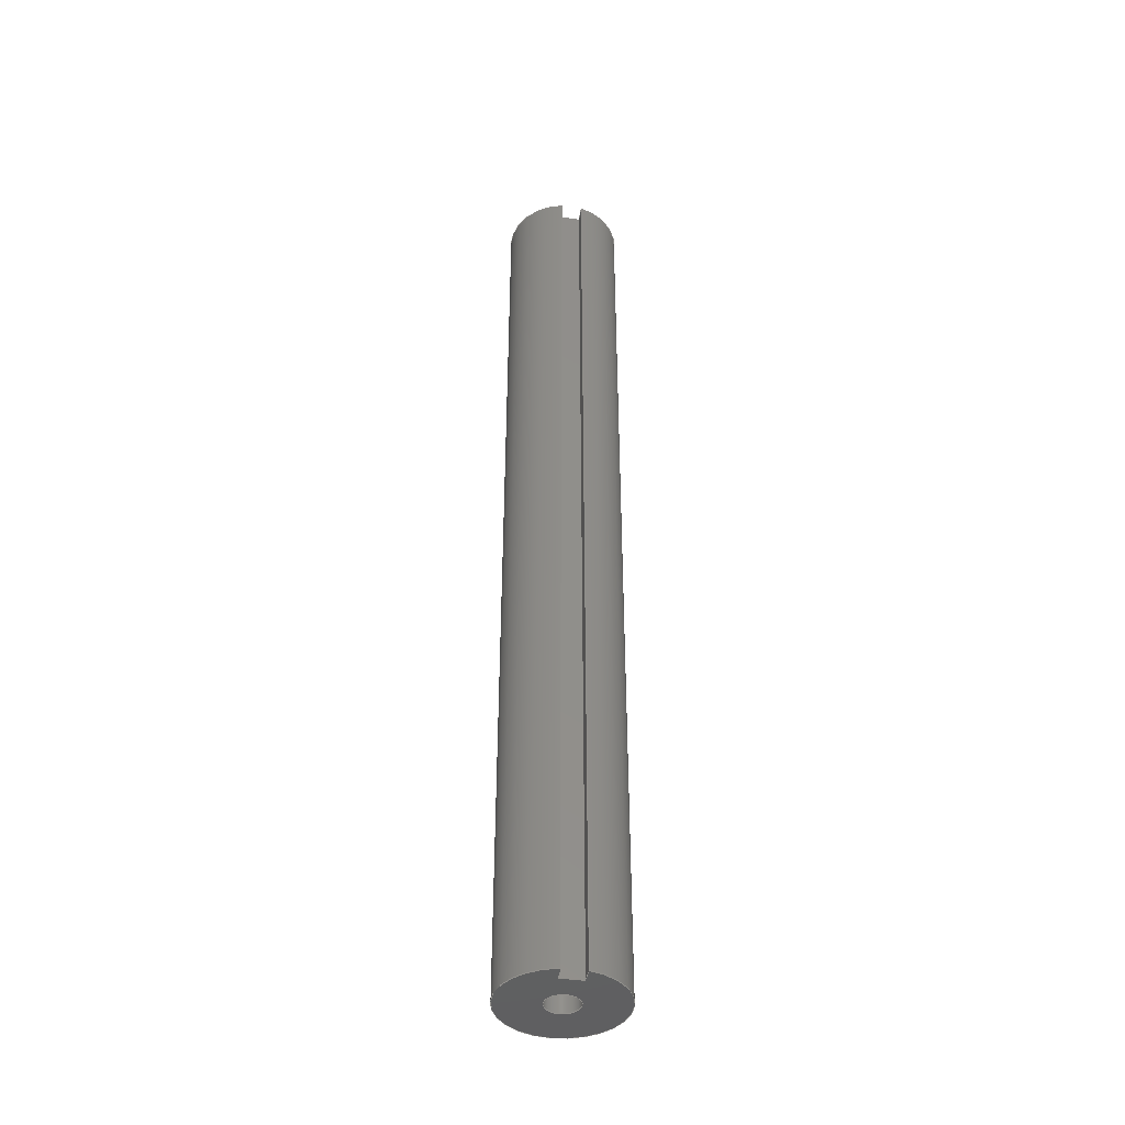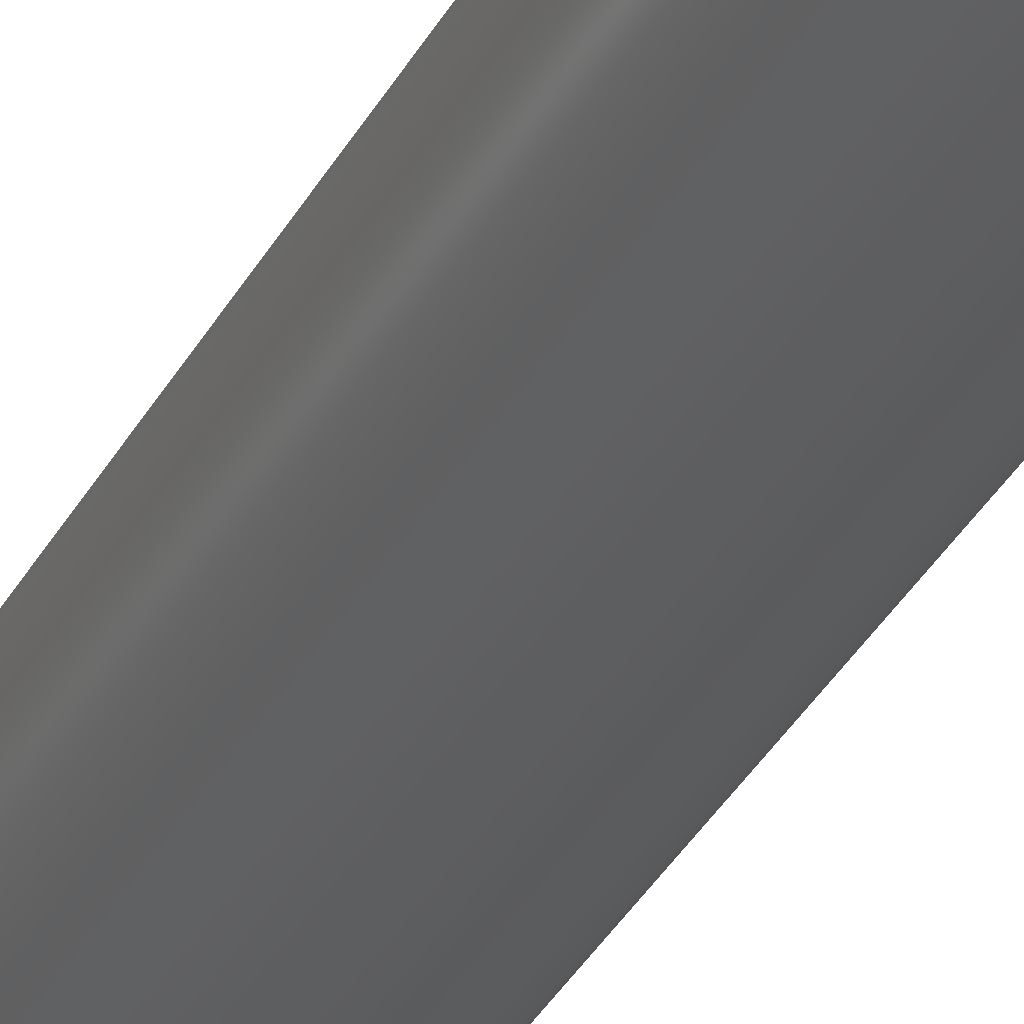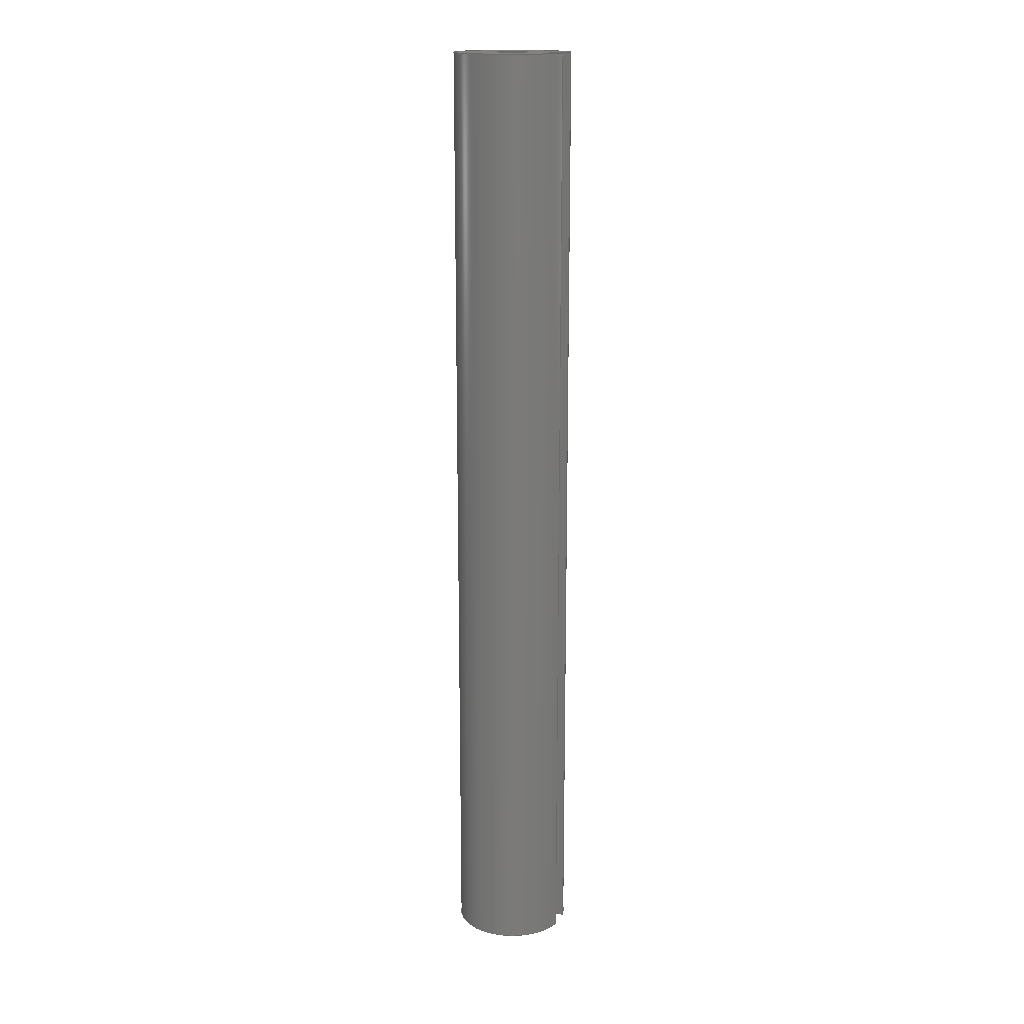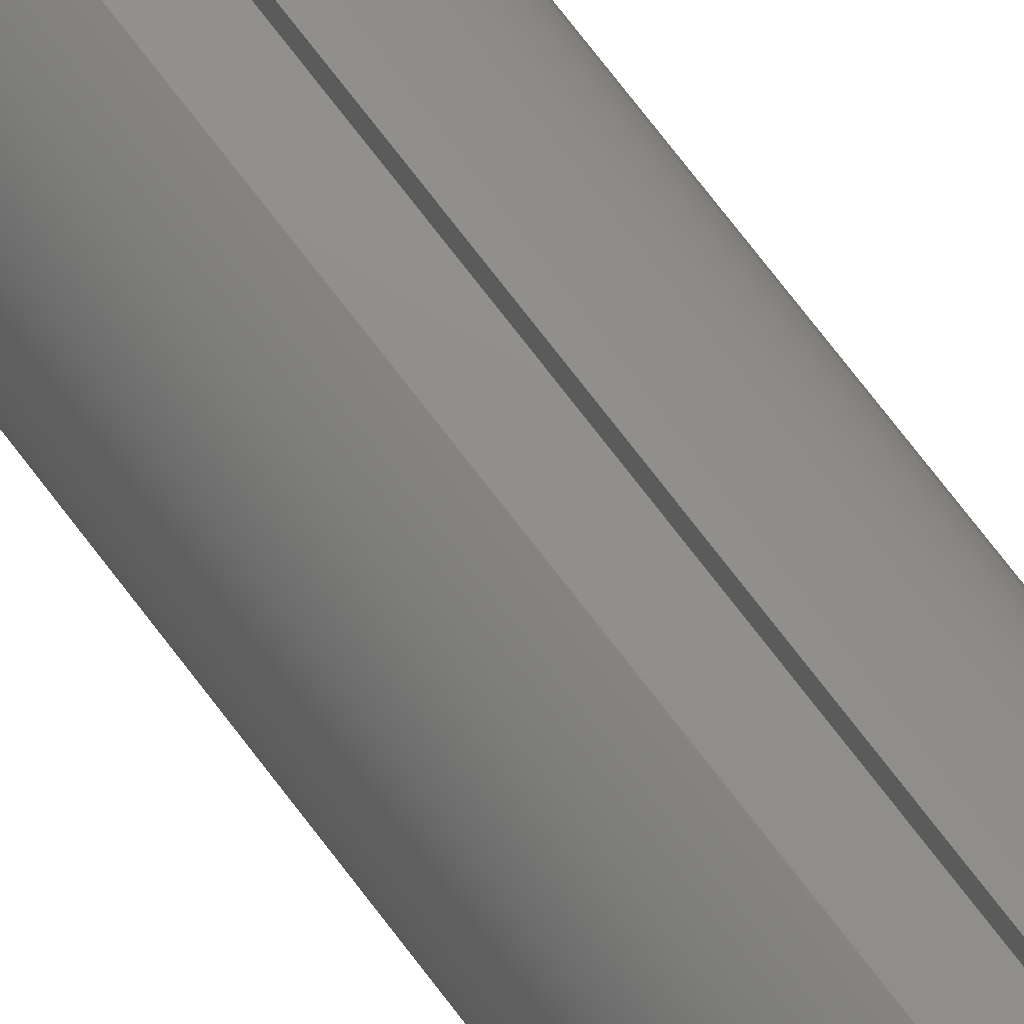
<metadata>
{"format":"step","ext":"step","renderer":"f3d","projection":"perspective","resolution":1024,"background":"white","views":[{"elev":-41.2,"azim":-10.0,"up":"+Y"},{"elev":-32.3,"azim":-23.4,"up":"+Z"},{"elev":16.7,"azim":-67.4,"up":"+Y"},{"elev":72.8,"azim":-37.2,"up":"+Z"}]}
</metadata>
<code>
ISO-10303-21;
DATA;
#1=MECHANICAL_DESIGN_GEOMETRIC_PRESENTATION_REPRESENTATION('',(#4),#272);
#2=SHAPE_REPRESENTATION_RELATIONSHIP('SRR','None',#279,#3);
#3=ADVANCED_BREP_SHAPE_REPRESENTATION('',(#5),#271);
#4=STYLED_ITEM('',(#288),#5);
#5=MANIFOLD_SOLID_BREP('Solid1',#146);
#6=FACE_BOUND('',#34,.T.);
#7=FACE_BOUND('',#36,.T.);
#8=PLANE('',#169);
#9=PLANE('',#173);
#10=PLANE('',#174);
#11=PLANE('',#175);
#12=PLANE('',#179);
#13=PLANE('',#180);
#14=PLANE('',#181);
#15=FACE_OUTER_BOUND('',#25,.T.);
#16=FACE_OUTER_BOUND('',#26,.T.);
#17=FACE_OUTER_BOUND('',#27,.T.);
#18=FACE_OUTER_BOUND('',#28,.T.);
#19=FACE_OUTER_BOUND('',#29,.T.);
#20=FACE_OUTER_BOUND('',#30,.T.);
#21=FACE_OUTER_BOUND('',#31,.T.);
#22=FACE_OUTER_BOUND('',#32,.T.);
#23=FACE_OUTER_BOUND('',#33,.T.);
#24=FACE_OUTER_BOUND('',#35,.T.);
#25=EDGE_LOOP('',(#97,#98,#99,#100));
#26=EDGE_LOOP('',(#101));
#27=EDGE_LOOP('',(#102,#103,#104,#105));
#28=EDGE_LOOP('',(#106));
#29=EDGE_LOOP('',(#107,#108,#109,#110));
#30=EDGE_LOOP('',(#111,#112,#113,#114));
#31=EDGE_LOOP('',(#115,#116,#117,#118));
#32=EDGE_LOOP('',(#119,#120,#121,#122));
#33=EDGE_LOOP('',(#123,#124,#125,#126));
#34=EDGE_LOOP('',(#127));
#35=EDGE_LOOP('',(#128,#129,#130,#131));
#36=EDGE_LOOP('',(#132));
#37=LINE('',#233,#49);
#38=LINE('',#240,#50);
#39=LINE('',#246,#51);
#40=LINE('',#248,#52);
#41=LINE('',#250,#53);
#42=LINE('',#251,#54);
#43=LINE('',#254,#55);
#44=LINE('',#256,#56);
#45=LINE('',#257,#57);
#46=LINE('',#263,#58);
#47=LINE('',#265,#59);
#48=LINE('',#266,#60);
#49=VECTOR('',#188,1.45);
#50=VECTOR('',#197,1.45);
#51=VECTOR('',#204,10);
#52=VECTOR('',#205,10);
#53=VECTOR('',#206,10);
#54=VECTOR('',#207,10);
#55=VECTOR('',#210,10);
#56=VECTOR('',#211,10);
#57=VECTOR('',#212,10);
#58=VECTOR('',#219,10);
#59=VECTOR('',#222,10);
#60=VECTOR('',#223,10);
#61=CIRCLE('',#167,1.45);
#62=CIRCLE('',#168,1.45);
#63=CIRCLE('',#171,1.45);
#64=CIRCLE('',#172,1.45);
#65=CIRCLE('',#177,5.2);
#66=CIRCLE('',#178,5.2);
#67=VERTEX_POINT('',#230);
#68=VERTEX_POINT('',#232);
#69=VERTEX_POINT('',#237);
#70=VERTEX_POINT('',#239);
#71=VERTEX_POINT('',#244);
#72=VERTEX_POINT('',#245);
#73=VERTEX_POINT('',#247);
#74=VERTEX_POINT('',#249);
#75=VERTEX_POINT('',#253);
#76=VERTEX_POINT('',#255);
#77=VERTEX_POINT('',#259);
#78=VERTEX_POINT('',#261);
#79=EDGE_CURVE('',#67,#67,#61,.T.);
#80=EDGE_CURVE('',#67,#68,#37,.T.);
#81=EDGE_CURVE('',#68,#68,#62,.T.);
#82=EDGE_CURVE('',#69,#69,#63,.T.);
#83=EDGE_CURVE('',#69,#70,#38,.T.);
#84=EDGE_CURVE('',#70,#70,#64,.T.);
#85=EDGE_CURVE('',#71,#72,#39,.T.);
#86=EDGE_CURVE('',#72,#73,#40,.T.);
#87=EDGE_CURVE('',#74,#73,#41,.T.);
#88=EDGE_CURVE('',#71,#74,#42,.T.);
#89=EDGE_CURVE('',#75,#71,#43,.T.);
#90=EDGE_CURVE('',#76,#74,#44,.T.);
#91=EDGE_CURVE('',#75,#76,#45,.T.);
#92=EDGE_CURVE('',#77,#75,#65,.T.);
#93=EDGE_CURVE('',#78,#76,#66,.T.);
#94=EDGE_CURVE('',#77,#78,#46,.T.);
#95=EDGE_CURVE('',#72,#77,#47,.T.);
#96=EDGE_CURVE('',#73,#78,#48,.T.);
#97=ORIENTED_EDGE('',*,*,#79,.F.);
#98=ORIENTED_EDGE('',*,*,#80,.T.);
#99=ORIENTED_EDGE('',*,*,#81,.T.);
#100=ORIENTED_EDGE('',*,*,#80,.F.);
#101=ORIENTED_EDGE('',*,*,#81,.F.);
#102=ORIENTED_EDGE('',*,*,#82,.F.);
#103=ORIENTED_EDGE('',*,*,#83,.T.);
#104=ORIENTED_EDGE('',*,*,#84,.T.);
#105=ORIENTED_EDGE('',*,*,#83,.F.);
#106=ORIENTED_EDGE('',*,*,#84,.F.);
#107=ORIENTED_EDGE('',*,*,#85,.T.);
#108=ORIENTED_EDGE('',*,*,#86,.T.);
#109=ORIENTED_EDGE('',*,*,#87,.F.);
#110=ORIENTED_EDGE('',*,*,#88,.F.);
#111=ORIENTED_EDGE('',*,*,#89,.T.);
#112=ORIENTED_EDGE('',*,*,#88,.T.);
#113=ORIENTED_EDGE('',*,*,#90,.F.);
#114=ORIENTED_EDGE('',*,*,#91,.F.);
#115=ORIENTED_EDGE('',*,*,#92,.T.);
#116=ORIENTED_EDGE('',*,*,#91,.T.);
#117=ORIENTED_EDGE('',*,*,#93,.F.);
#118=ORIENTED_EDGE('',*,*,#94,.F.);
#119=ORIENTED_EDGE('',*,*,#95,.T.);
#120=ORIENTED_EDGE('',*,*,#94,.T.);
#121=ORIENTED_EDGE('',*,*,#96,.F.);
#122=ORIENTED_EDGE('',*,*,#86,.F.);
#123=ORIENTED_EDGE('',*,*,#96,.T.);
#124=ORIENTED_EDGE('',*,*,#93,.T.);
#125=ORIENTED_EDGE('',*,*,#90,.T.);
#126=ORIENTED_EDGE('',*,*,#87,.T.);
#127=ORIENTED_EDGE('',*,*,#82,.T.);
#128=ORIENTED_EDGE('',*,*,#95,.F.);
#129=ORIENTED_EDGE('',*,*,#85,.F.);
#130=ORIENTED_EDGE('',*,*,#89,.F.);
#131=ORIENTED_EDGE('',*,*,#92,.F.);
#132=ORIENTED_EDGE('',*,*,#79,.T.);
#133=CYLINDRICAL_SURFACE('',#166,1.45);
#134=CYLINDRICAL_SURFACE('',#170,1.45);
#135=CYLINDRICAL_SURFACE('',#176,5.2);
#136=ADVANCED_FACE('',(#15),#133,.F.);
#137=ADVANCED_FACE('',(#16),#8,.F.);
#138=ADVANCED_FACE('',(#17),#134,.F.);
#139=ADVANCED_FACE('',(#18),#9,.T.);
#140=ADVANCED_FACE('',(#19),#10,.T.);
#141=ADVANCED_FACE('',(#20),#11,.T.);
#142=ADVANCED_FACE('',(#21),#135,.T.);
#143=ADVANCED_FACE('',(#22),#12,.T.);
#144=ADVANCED_FACE('',(#23,#6),#13,.T.);
#145=ADVANCED_FACE('',(#24,#7),#14,.F.);
#146=CLOSED_SHELL('',(#136,#137,#138,#139,#140,#141,#142,#143,#144,#145));
#147=DERIVED_UNIT_ELEMENT(#149,1);
#148=DERIVED_UNIT_ELEMENT(#274,-3);
#149=(
MASS_UNIT()
NAMED_UNIT(*)
SI_UNIT($,.GRAM.)
);
#150=DERIVED_UNIT((#147,#148));
#151=MEASURE_REPRESENTATION_ITEM('density measure',
POSITIVE_RATIO_MEASURE(1),#150);
#152=PROPERTY_DEFINITION_REPRESENTATION(#157,#154);
#153=PROPERTY_DEFINITION_REPRESENTATION(#158,#155);
#154=REPRESENTATION('material name',(#156),#271);
#155=REPRESENTATION('density',(#151),#271);
#156=DESCRIPTIVE_REPRESENTATION_ITEM('Generisch','Generisch');
#157=PROPERTY_DEFINITION('material property','material name',#281);
#158=PROPERTY_DEFINITION('material property','density of part',#281);
#159=DATE_TIME_ROLE('creation_date');
#160=APPLIED_DATE_AND_TIME_ASSIGNMENT(#161,#159,(#281));
#161=DATE_AND_TIME(#162,#163);
#162=CALENDAR_DATE(2020,3,12);
#163=LOCAL_TIME(0,0,0,#164);
#164=COORDINATED_UNIVERSAL_TIME_OFFSET(0,0,.BEHIND.);
#165=AXIS2_PLACEMENT_3D('placement',#228,#182,#183);
#166=AXIS2_PLACEMENT_3D('',#229,#184,#185);
#167=AXIS2_PLACEMENT_3D('',#231,#186,#187);
#168=AXIS2_PLACEMENT_3D('',#234,#189,#190);
#169=AXIS2_PLACEMENT_3D('',#235,#191,#192);
#170=AXIS2_PLACEMENT_3D('',#236,#193,#194);
#171=AXIS2_PLACEMENT_3D('',#238,#195,#196);
#172=AXIS2_PLACEMENT_3D('',#241,#198,#199);
#173=AXIS2_PLACEMENT_3D('',#242,#200,#201);
#174=AXIS2_PLACEMENT_3D('',#243,#202,#203);
#175=AXIS2_PLACEMENT_3D('',#252,#208,#209);
#176=AXIS2_PLACEMENT_3D('',#258,#213,#214);
#177=AXIS2_PLACEMENT_3D('',#260,#215,#216);
#178=AXIS2_PLACEMENT_3D('',#262,#217,#218);
#179=AXIS2_PLACEMENT_3D('',#264,#220,#221);
#180=AXIS2_PLACEMENT_3D('',#267,#224,#225);
#181=AXIS2_PLACEMENT_3D('',#268,#226,#227);
#182=DIRECTION('axis',(0,0,1));
#183=DIRECTION('refdir',(1,0,0));
#184=DIRECTION('center_axis',(0,1,0));
#185=DIRECTION('ref_axis',(-1,0,0));
#186=DIRECTION('center_axis',(0,1,0));
#187=DIRECTION('ref_axis',(-1,0,0));
#188=DIRECTION('',(0,1,0));
#189=DIRECTION('center_axis',(0,1,0));
#190=DIRECTION('ref_axis',(-1,0,0));
#191=DIRECTION('center_axis',(0,1,0));
#192=DIRECTION('ref_axis',(0,0,1));
#193=DIRECTION('center_axis',(0,-1,0));
#194=DIRECTION('ref_axis',(-1,0,0));
#195=DIRECTION('center_axis',(0,-1,0));
#196=DIRECTION('ref_axis',(-1,0,0));
#197=DIRECTION('',(0,-1,0));
#198=DIRECTION('center_axis',(0,-1,0));
#199=DIRECTION('ref_axis',(-1,0,0));
#200=DIRECTION('center_axis',(0,1,0));
#201=DIRECTION('ref_axis',(0,0,1));
#202=DIRECTION('center_axis',(0,0,1));
#203=DIRECTION('ref_axis',(1,0,0));
#204=DIRECTION('',(1,0,0));
#205=DIRECTION('',(0,1,0));
#206=DIRECTION('',(1,0,0));
#207=DIRECTION('',(0,1,0));
#208=DIRECTION('center_axis',(1,0,0));
#209=DIRECTION('ref_axis',(0,0,-1));
#210=DIRECTION('',(0,0,-1));
#211=DIRECTION('',(0,0,-1));
#212=DIRECTION('',(0,1,0));
#213=DIRECTION('center_axis',(0,1,0));
#214=DIRECTION('ref_axis',(1.837e-16,0,-1));
#215=DIRECTION('center_axis',(0,1,0));
#216=DIRECTION('ref_axis',(-1,0,0));
#217=DIRECTION('center_axis',(0,1,0));
#218=DIRECTION('ref_axis',(-1,0,0));
#219=DIRECTION('',(0,1,0));
#220=DIRECTION('center_axis',(-1,0,0));
#221=DIRECTION('ref_axis',(0,0,1));
#222=DIRECTION('',(0,0,1));
#223=DIRECTION('',(0,0,1));
#224=DIRECTION('center_axis',(0,1,0));
#225=DIRECTION('ref_axis',(0,0,1));
#226=DIRECTION('center_axis',(0,1,0));
#227=DIRECTION('ref_axis',(0,0,1));
#228=CARTESIAN_POINT('',(0,0,0));
#229=CARTESIAN_POINT('Origin',(0,0,0));
#230=CARTESIAN_POINT('',(1.45,0,1.776e-16));
#231=CARTESIAN_POINT('Origin',(0,0,0));
#232=CARTESIAN_POINT('',(1.45,20,1.776e-16));
#233=CARTESIAN_POINT('',(1.45,0,-1.776e-16));
#234=CARTESIAN_POINT('Origin',(0,20,0));
#235=CARTESIAN_POINT('Origin',(-5.468e-17,20,0));
#236=CARTESIAN_POINT('Origin',(0,84.6,0));
#237=CARTESIAN_POINT('',(1.45,84.6,-1.776e-16));
#238=CARTESIAN_POINT('Origin',(0,84.6,0));
#239=CARTESIAN_POINT('',(1.45,64.6,-1.776e-16));
#240=CARTESIAN_POINT('',(1.45,84.6,1.776e-16));
#241=CARTESIAN_POINT('Origin',(0,64.6,0));
#242=CARTESIAN_POINT('Origin',(-5.468e-17,64.6,0));
#243=CARTESIAN_POINT('Origin',(-1,0,3.7));
#244=CARTESIAN_POINT('',(-1,0,3.7));
#245=CARTESIAN_POINT('',(1,0,3.7));
#246=CARTESIAN_POINT('',(-1,0,3.7));
#247=CARTESIAN_POINT('',(1,84.6,3.7));
#248=CARTESIAN_POINT('',(1,0,3.7));
#249=CARTESIAN_POINT('',(-1,84.6,3.7));
#250=CARTESIAN_POINT('',(-1,84.6,3.7));
#251=CARTESIAN_POINT('',(-1,0,3.7));
#252=CARTESIAN_POINT('Origin',(-1,0,5.103));
#253=CARTESIAN_POINT('',(-1,0,5.103));
#254=CARTESIAN_POINT('',(-1,0,6.7));
#255=CARTESIAN_POINT('',(-1,84.6,5.103));
#256=CARTESIAN_POINT('',(-1,84.6,6.7));
#257=CARTESIAN_POINT('',(-1,0,5.103));
#258=CARTESIAN_POINT('Origin',(0,0,0));
#259=CARTESIAN_POINT('',(1,0,5.103));
#260=CARTESIAN_POINT('Origin',(0,0,0));
#261=CARTESIAN_POINT('',(1,84.6,5.103));
#262=CARTESIAN_POINT('Origin',(0,84.6,0));
#263=CARTESIAN_POINT('',(1,0,5.103));
#264=CARTESIAN_POINT('Origin',(1,0,3.7));
#265=CARTESIAN_POINT('',(1,0,3.7));
#266=CARTESIAN_POINT('',(1,84.6,3.7));
#267=CARTESIAN_POINT('Origin',(-9.547e-16,84.6,0.4298));
#268=CARTESIAN_POINT('Origin',(-9.547e-16,0,0.4298));
#269=UNCERTAINTY_MEASURE_WITH_UNIT(LENGTH_MEASURE(0.01),#273,
'DISTANCE_ACCURACY_VALUE',
'Maximum model space distance between geometric entities at asserted c
onnectivities');
#270=UNCERTAINTY_MEASURE_WITH_UNIT(LENGTH_MEASURE(0.01),#273,
'DISTANCE_ACCURACY_VALUE',
'Maximum model space distance between geometric entities at asserted c
onnectivities');
#271=(
GEOMETRIC_REPRESENTATION_CONTEXT(3)
GLOBAL_UNCERTAINTY_ASSIGNED_CONTEXT((#269))
GLOBAL_UNIT_ASSIGNED_CONTEXT((#273,#275,#276))
REPRESENTATION_CONTEXT('','3D')
);
#272=(
GEOMETRIC_REPRESENTATION_CONTEXT(3)
GLOBAL_UNCERTAINTY_ASSIGNED_CONTEXT((#270))
GLOBAL_UNIT_ASSIGNED_CONTEXT((#273,#275,#276))
REPRESENTATION_CONTEXT('','3D')
);
#273=(
LENGTH_UNIT()
NAMED_UNIT(*)
SI_UNIT(.MILLI.,.METRE.)
);
#274=(
LENGTH_UNIT()
NAMED_UNIT(*)
SI_UNIT(.CENTI.,.METRE.)
);
#275=(
NAMED_UNIT(*)
PLANE_ANGLE_UNIT()
SI_UNIT($,.RADIAN.)
);
#276=(
NAMED_UNIT(*)
SI_UNIT($,.STERADIAN.)
SOLID_ANGLE_UNIT()
);
#277=SHAPE_DEFINITION_REPRESENTATION(#278,#279);
#278=PRODUCT_DEFINITION_SHAPE('',$,#281);
#279=SHAPE_REPRESENTATION('',(#165),#271);
#280=PRODUCT_DEFINITION_CONTEXT('part definition',#285,'design');
#281=PRODUCT_DEFINITION('00_Battery_AAA_Attrap','00_Battery_AAA_Attrap',
#282,#280);
#282=PRODUCT_DEFINITION_FORMATION('',$,#287);
#283=PRODUCT_RELATED_PRODUCT_CATEGORY('00_Battery_AAA_Attrap',
'00_Battery_AAA_Attrap',(#287));
#284=APPLICATION_PROTOCOL_DEFINITION('international standard',
'automotive_design',2009,#285);
#285=APPLICATION_CONTEXT(
'Core Data for Automotive Mechanical Design Process');
#286=PRODUCT_CONTEXT('part definition',#285,'mechanical');
#287=PRODUCT('00_Battery_AAA_Attrap','00_Battery_AAA_Attrap',$,(#286));
#288=PRESENTATION_STYLE_ASSIGNMENT((#289));
#289=SURFACE_STYLE_USAGE(.BOTH.,#292);
#290=SURFACE_STYLE_RENDERING_WITH_PROPERTIES($,#296,(#291));
#291=SURFACE_STYLE_TRANSPARENT(0);
#292=SURFACE_SIDE_STYLE('',(#293,#290));
#293=SURFACE_STYLE_FILL_AREA(#294);
#294=FILL_AREA_STYLE('',(#295));
#295=FILL_AREA_STYLE_COLOUR('',#296);
#296=COLOUR_RGB('',0.749,0.749,0.749);
ENDSEC;
END-ISO-10303-21;

</code>
